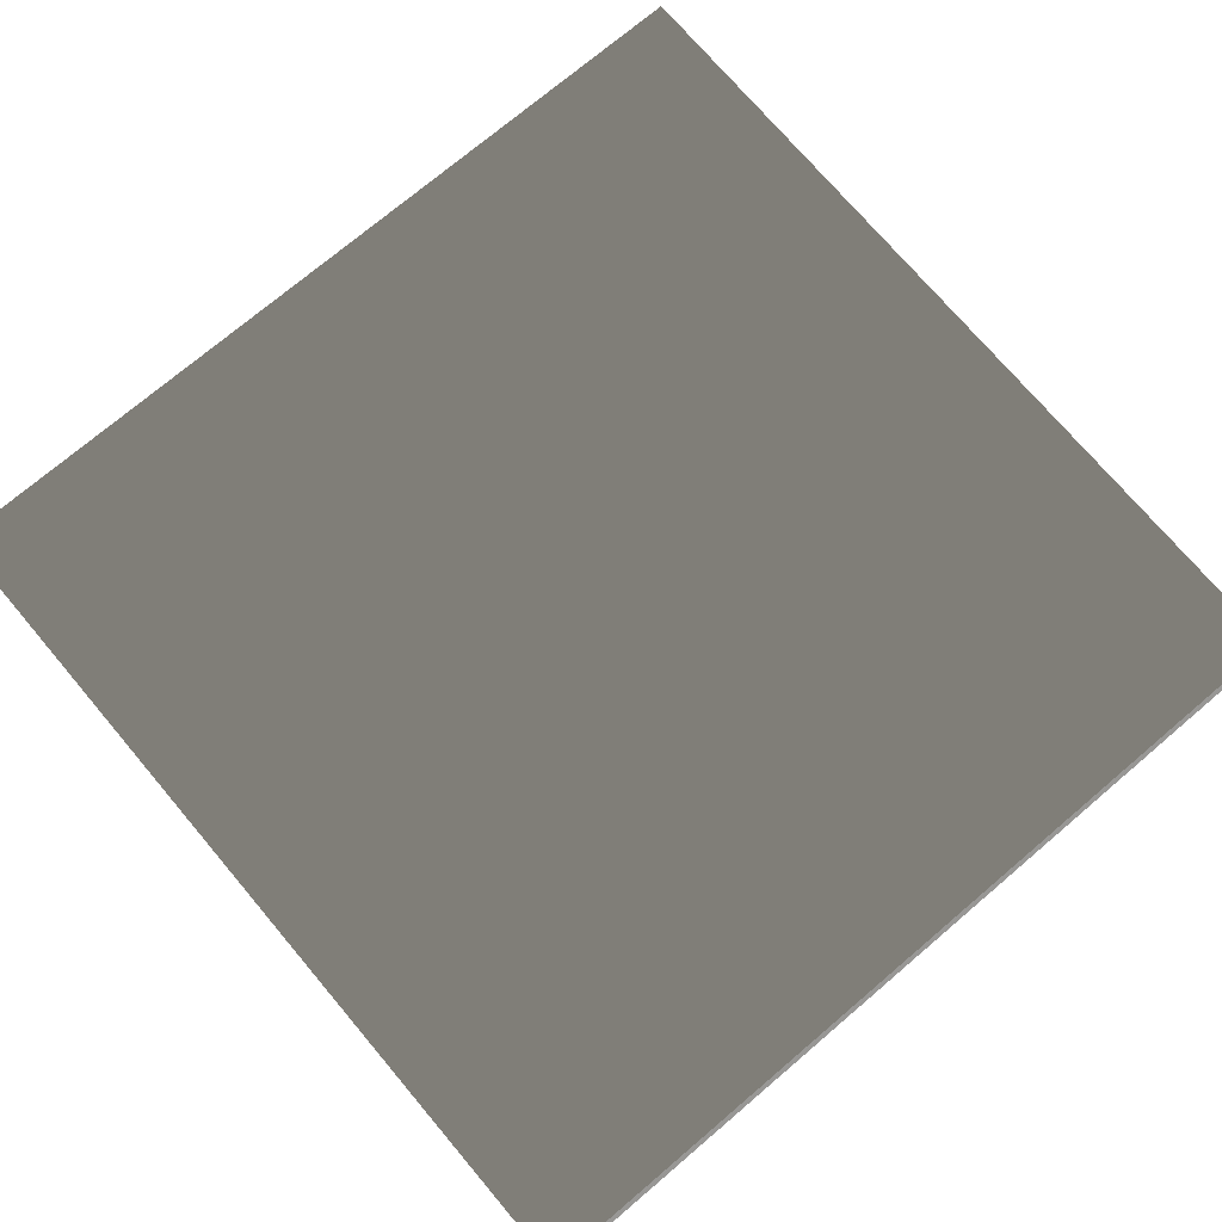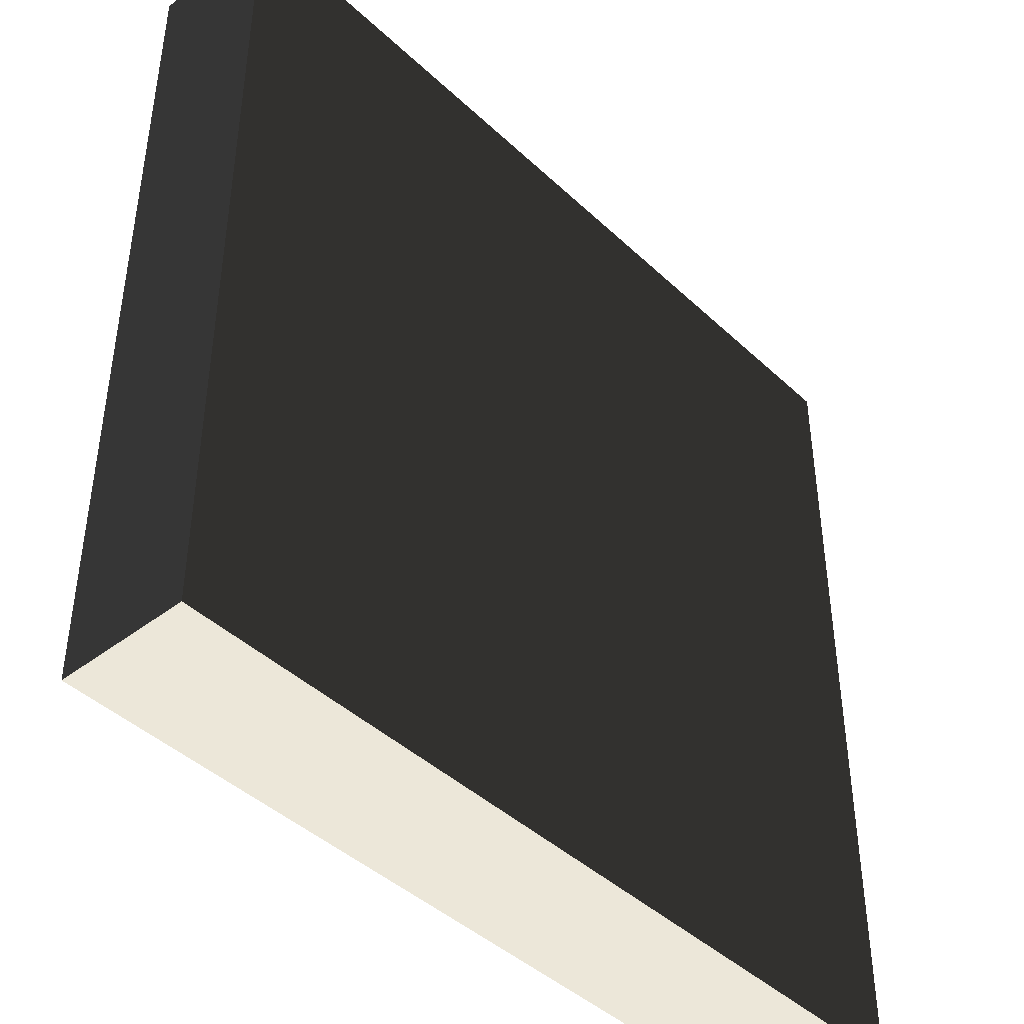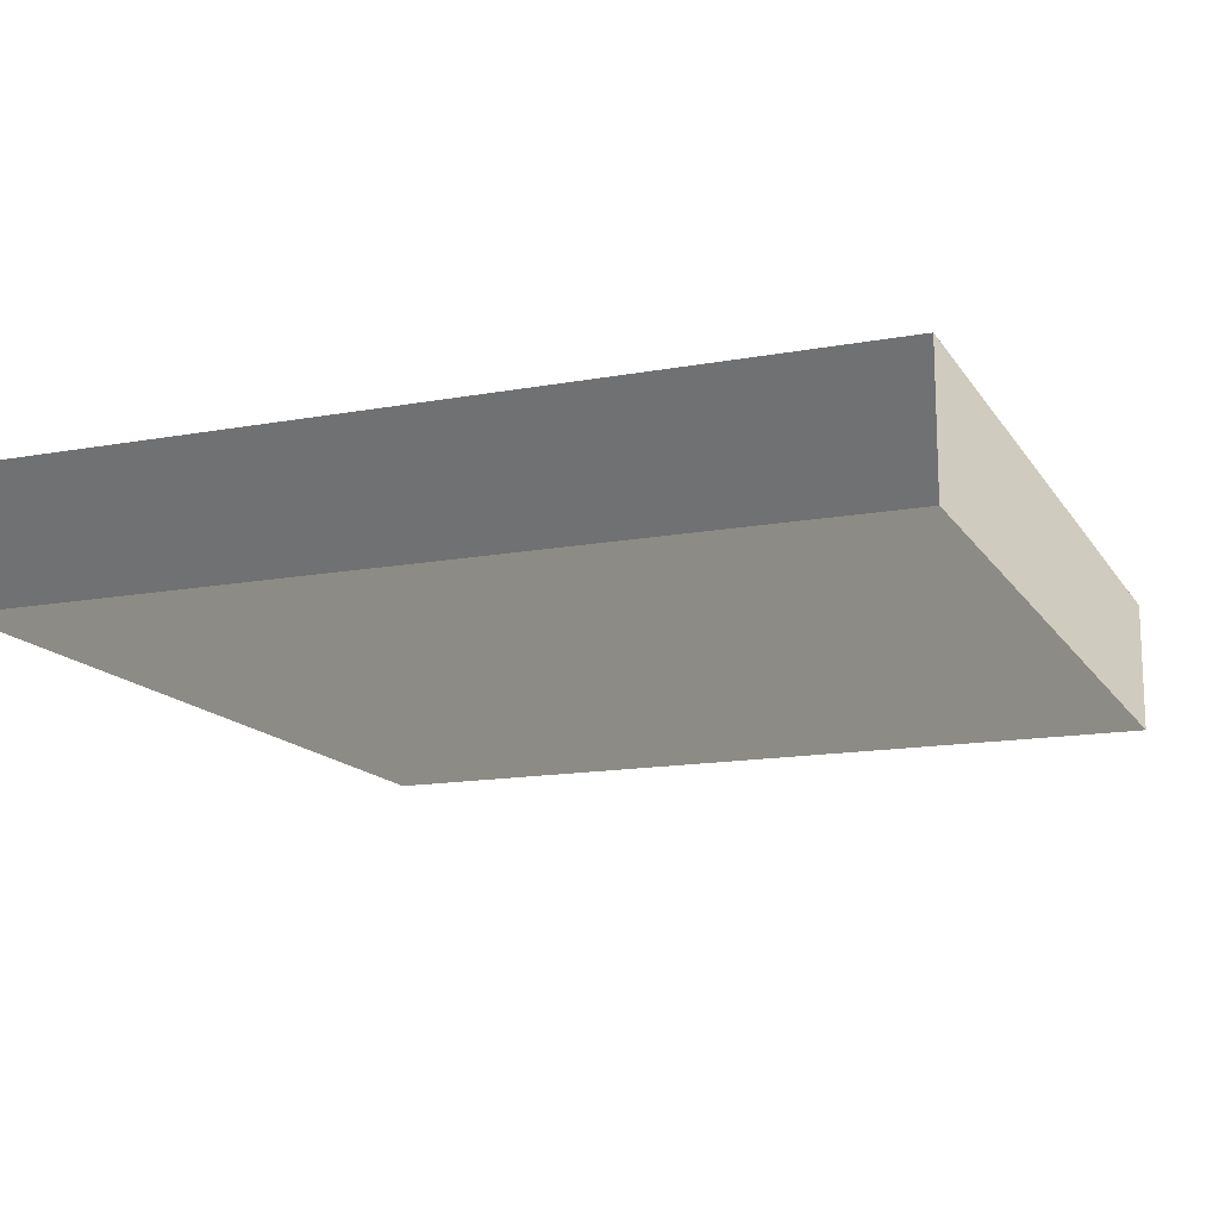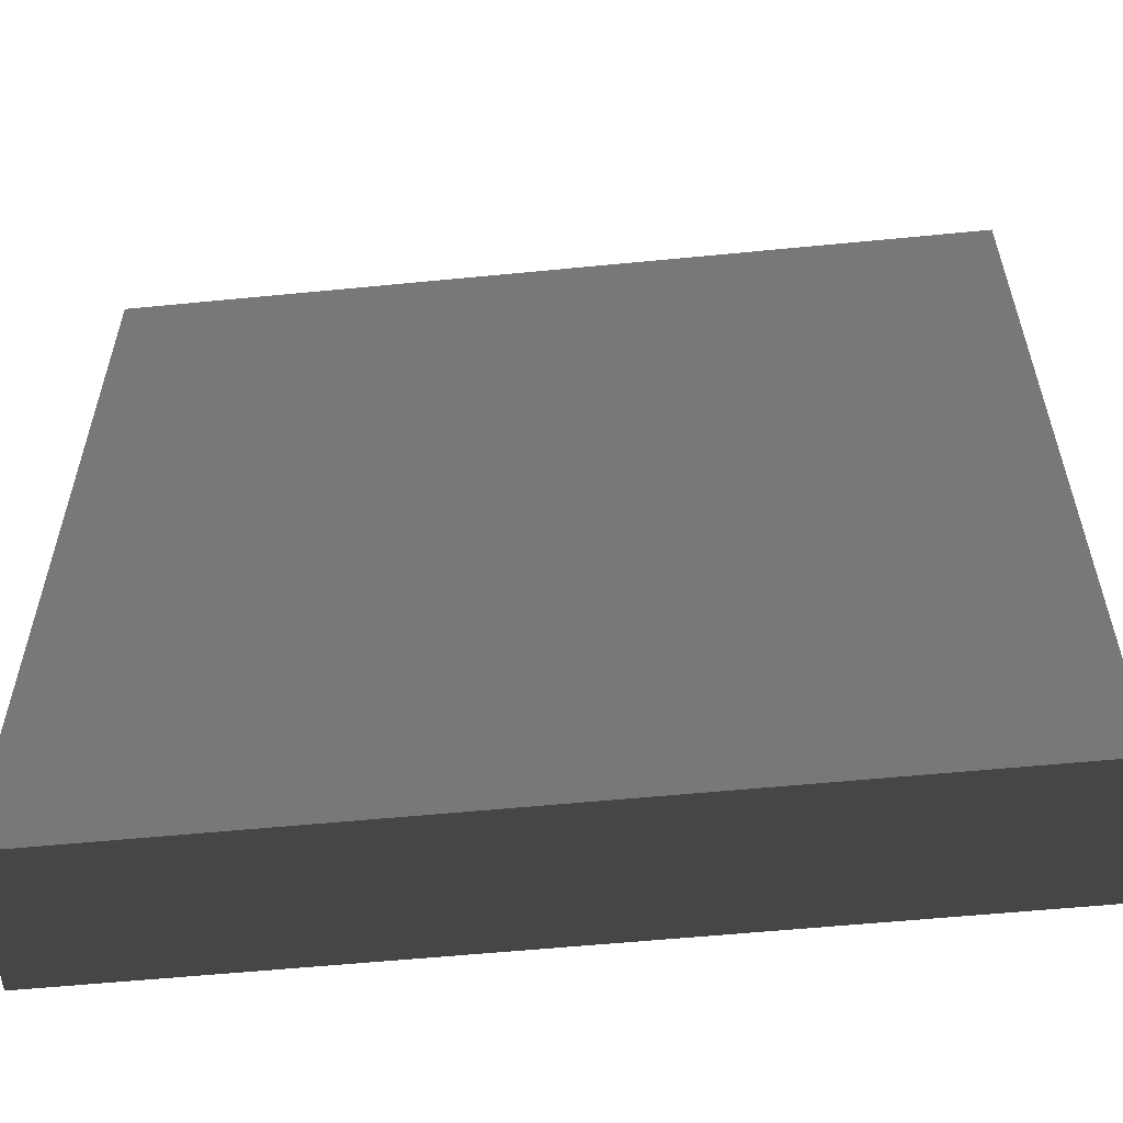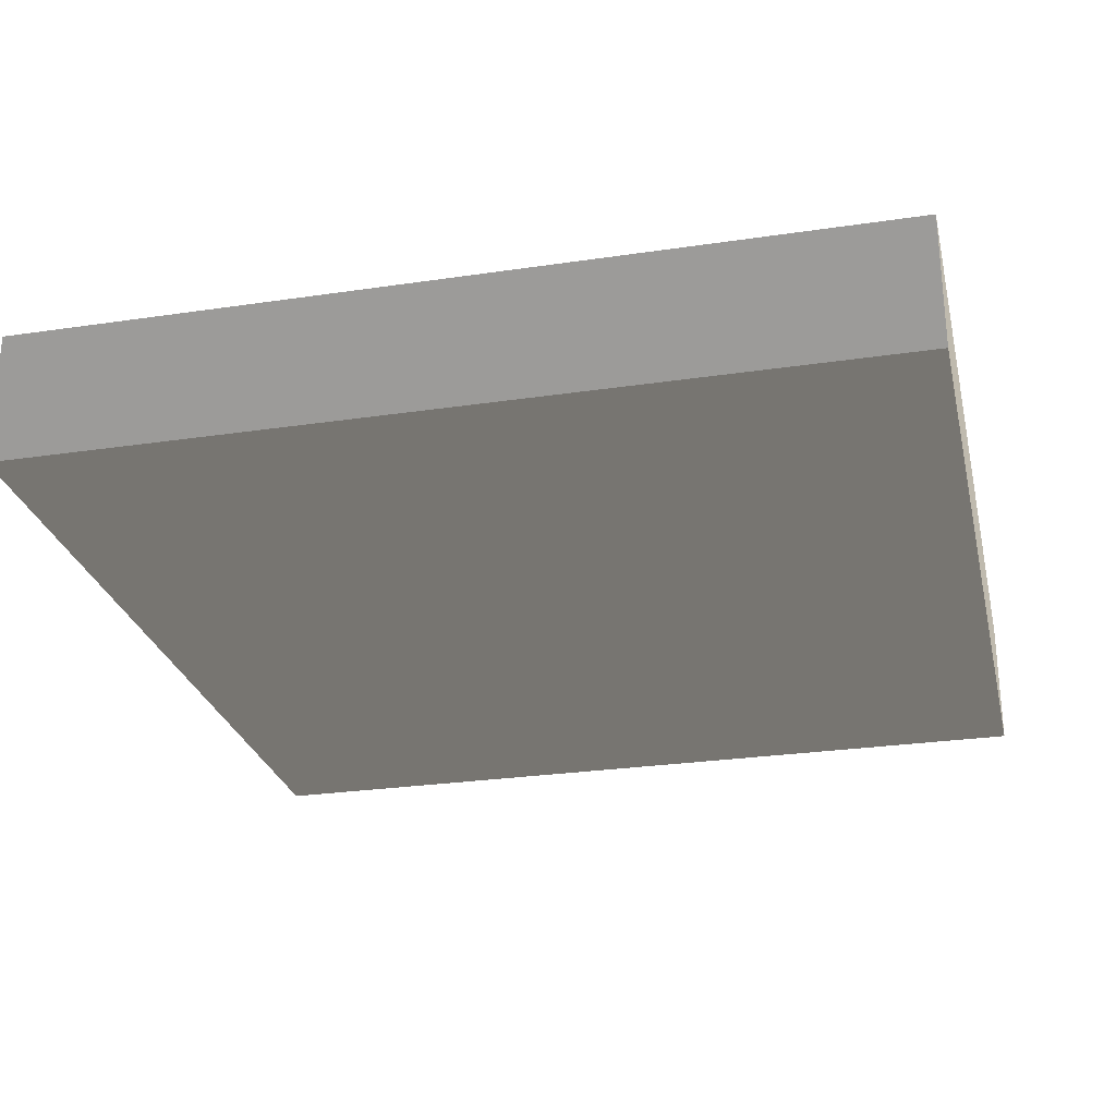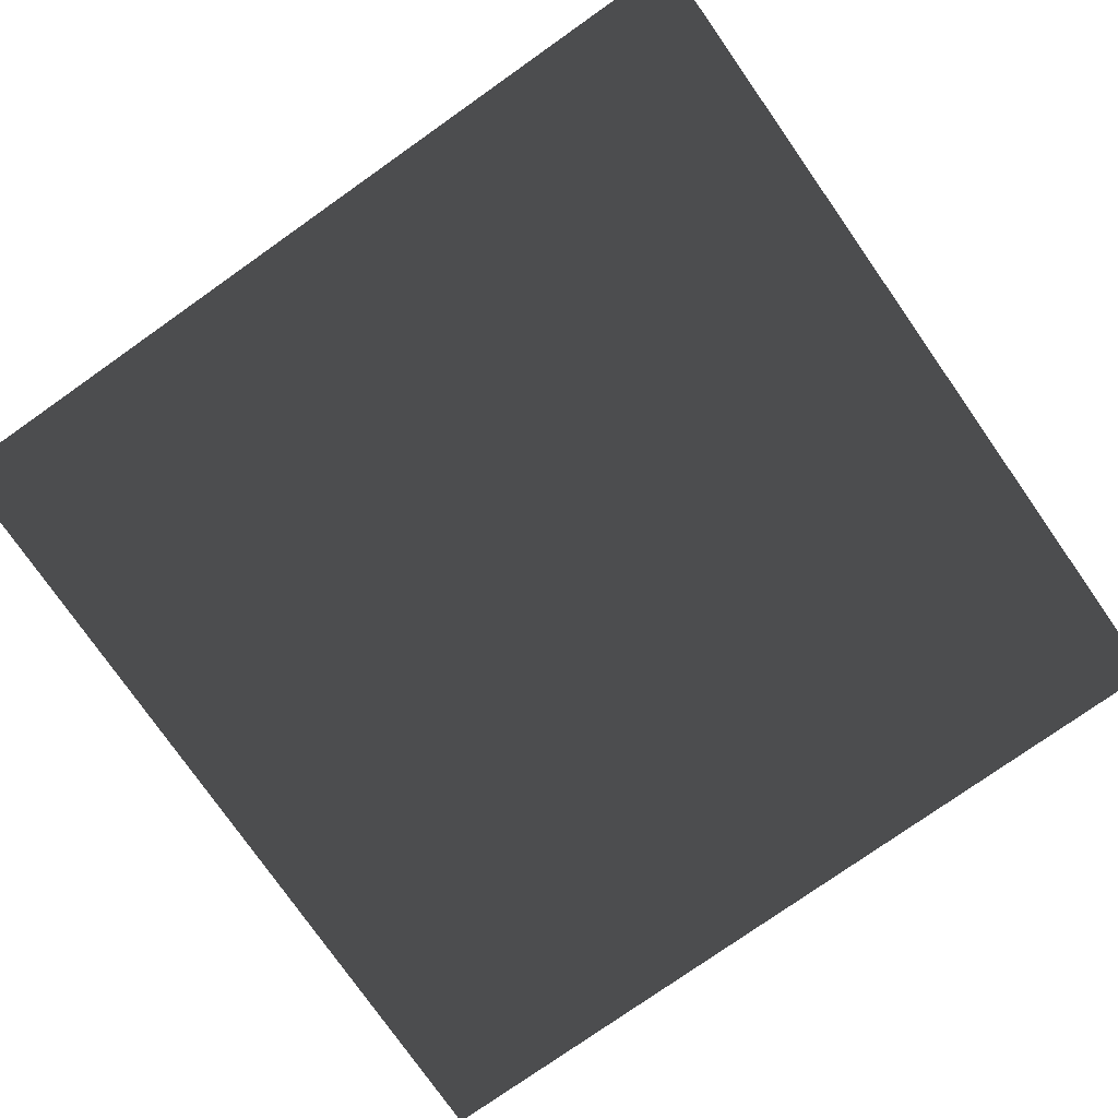
<metadata>
{"format":"obj","ext":"obj","renderer":"f3d","projection":"perspective","resolution":1024,"background":"white","views":[{"elev":73.9,"azim":49.7,"up":"+Z"},{"elev":-43.2,"azim":-47.7,"up":"+Y"},{"elev":-14.6,"azim":-68.3,"up":"+Z"},{"elev":-57.4,"azim":-174.2,"up":"+Y"},{"elev":-26.9,"azim":-77.0,"up":"+Z"},{"elev":-77.9,"azim":125.1,"up":"+Z"}]}
</metadata>
<code>
v -1.352 -1.352 -0.2108
v -1.352 1.352 -0.2109
v -1.352 1.352 0.2108
v -1.352 -1.352 0.2109
v -1.352 1.352 -0.2109
v 1.352 1.352 -0.2109
v 1.352 1.352 0.2108
v -1.352 1.352 0.2108
v 1.352 1.352 -0.2109
v 1.352 -1.352 -0.2108
v 1.352 -1.352 0.2109
v 1.352 1.352 0.2108
v 1.352 -1.352 -0.2108
v -1.352 -1.352 -0.2108
v -1.352 -1.352 0.2109
v 1.352 -1.352 0.2109
v -1.352 1.352 -0.2109
v -1.352 -1.352 -0.2108
v 1.352 -1.352 -0.2108
v 1.352 1.352 -0.2109
v 1.352 1.352 0.2108
v 1.352 -1.352 0.2109
v -1.352 -1.352 0.2109
v -1.352 1.352 0.2108
g Green_top_(6)_802_8
f 1 3 2
f 1 4 3
f 5 7 6
f 5 8 7
f 9 11 10
f 9 12 11
f 13 15 14
f 13 16 15
f 17 19 18
f 17 20 19
f 21 23 22
f 21 24 23

</code>
